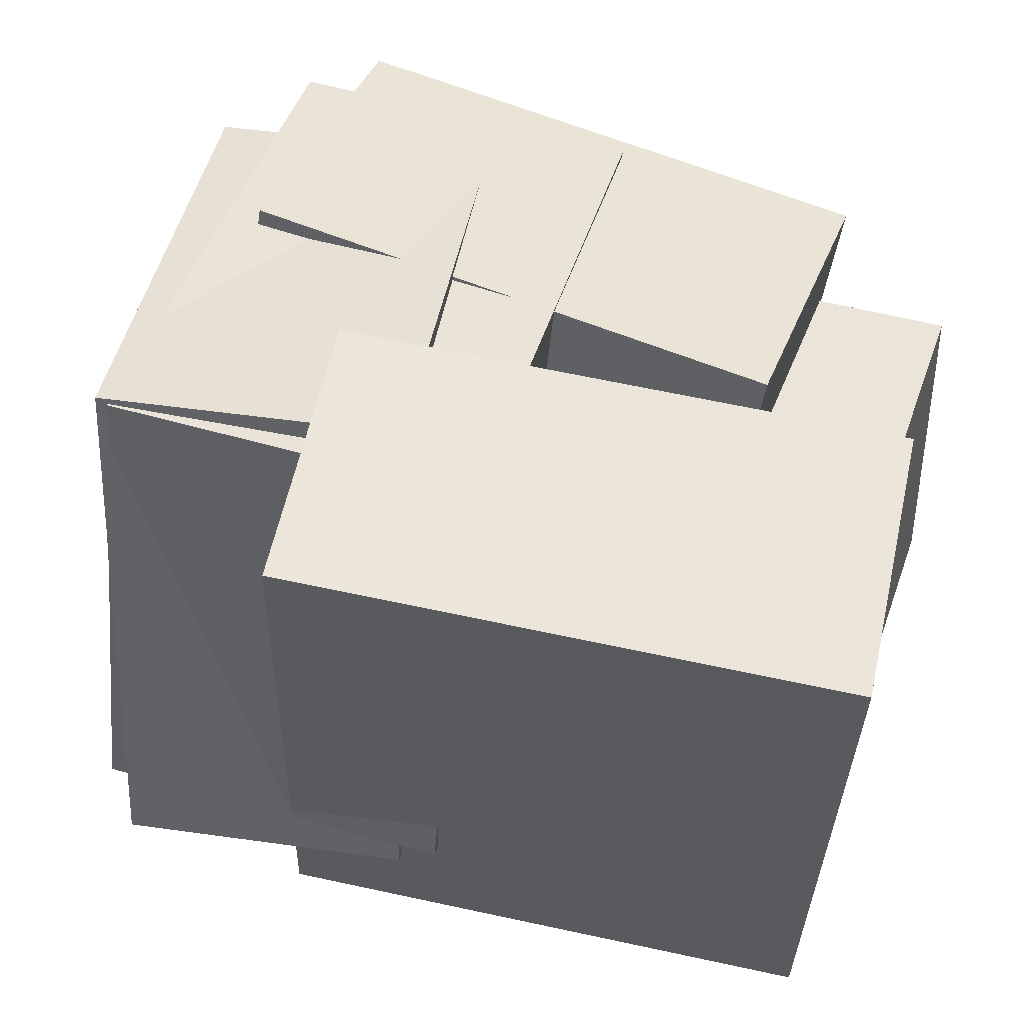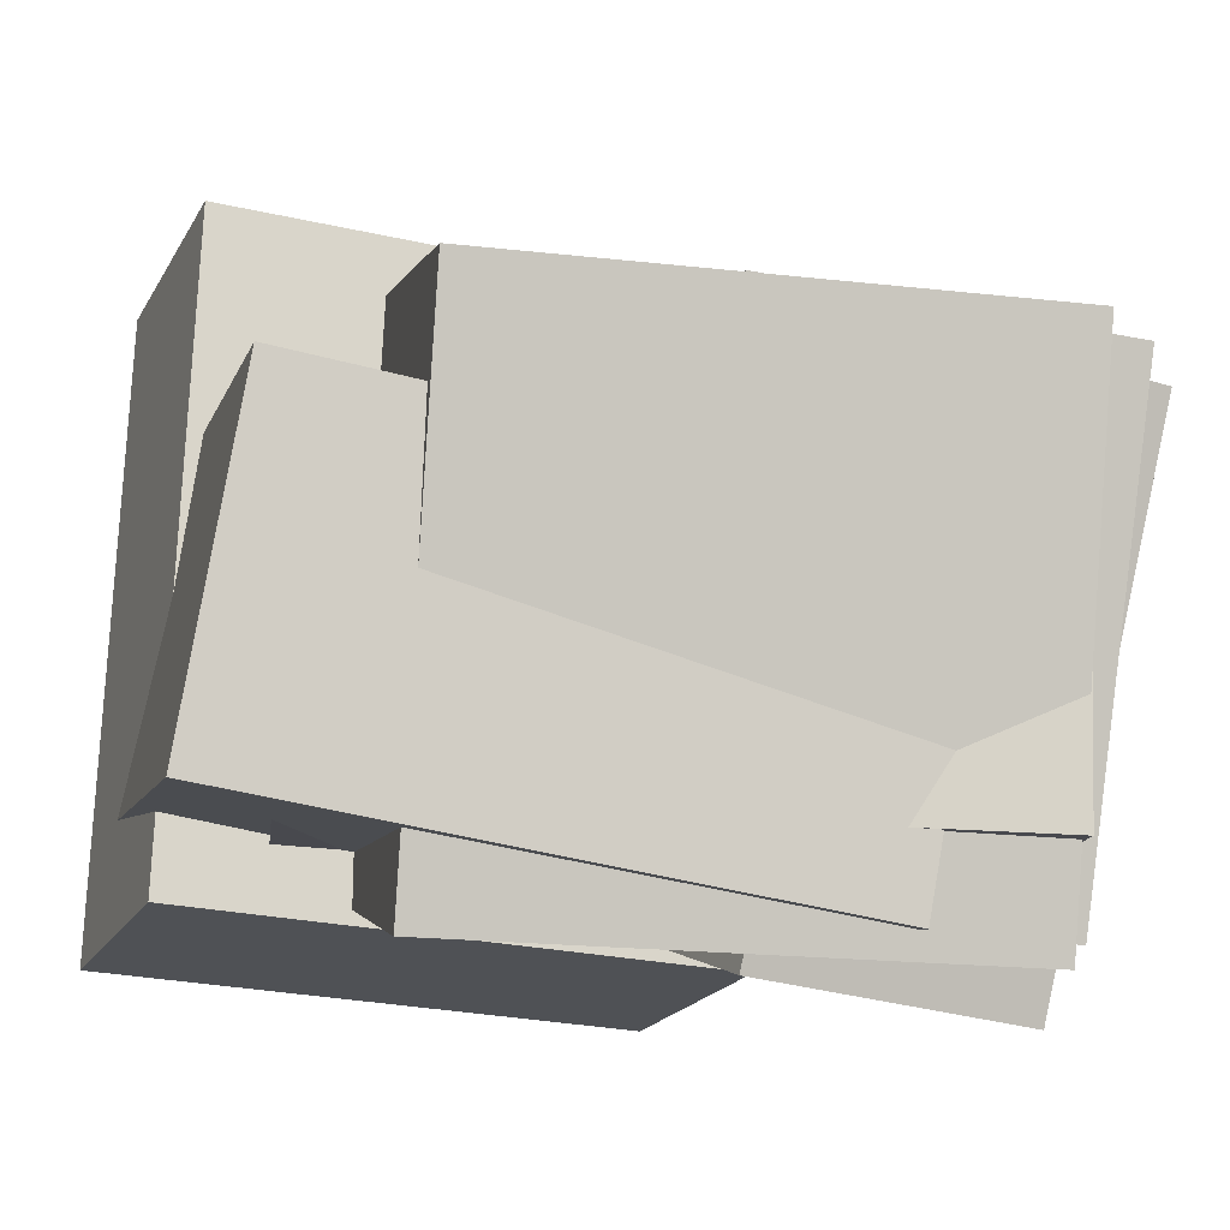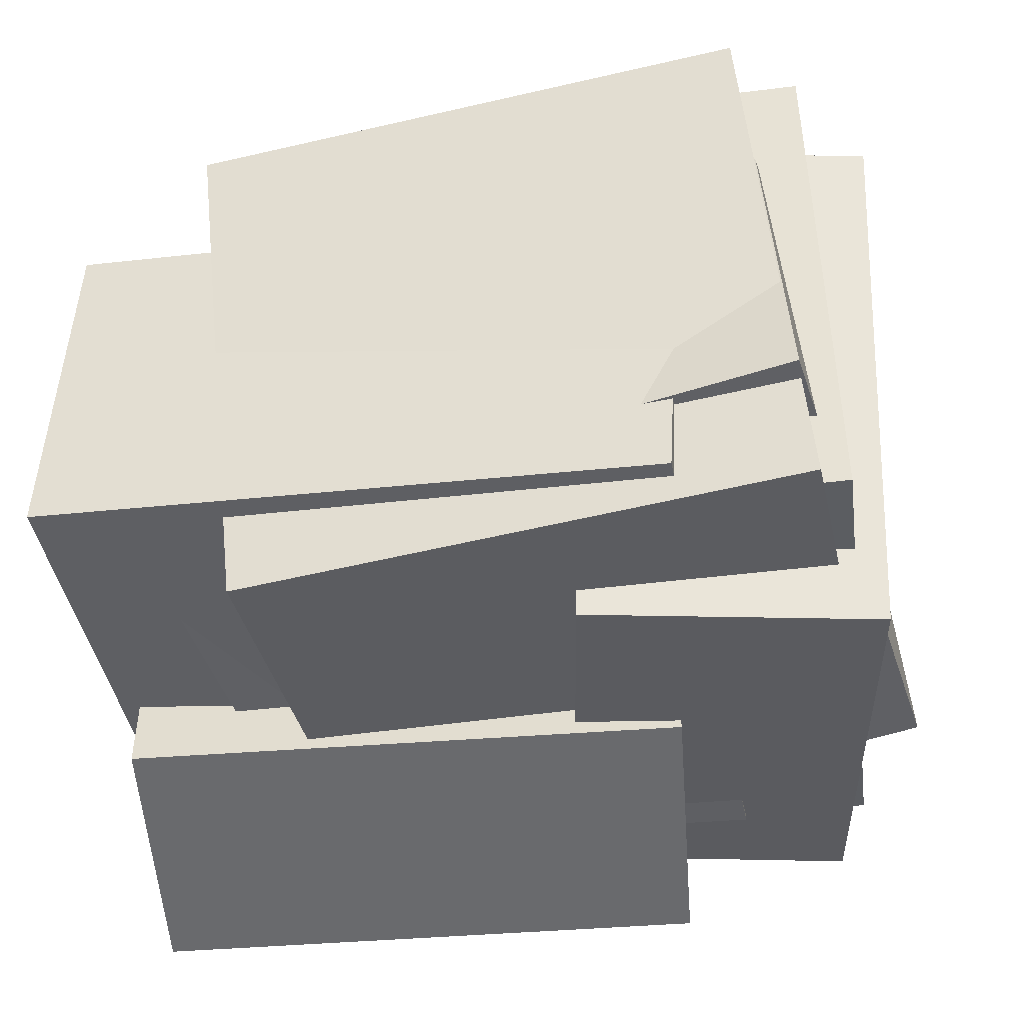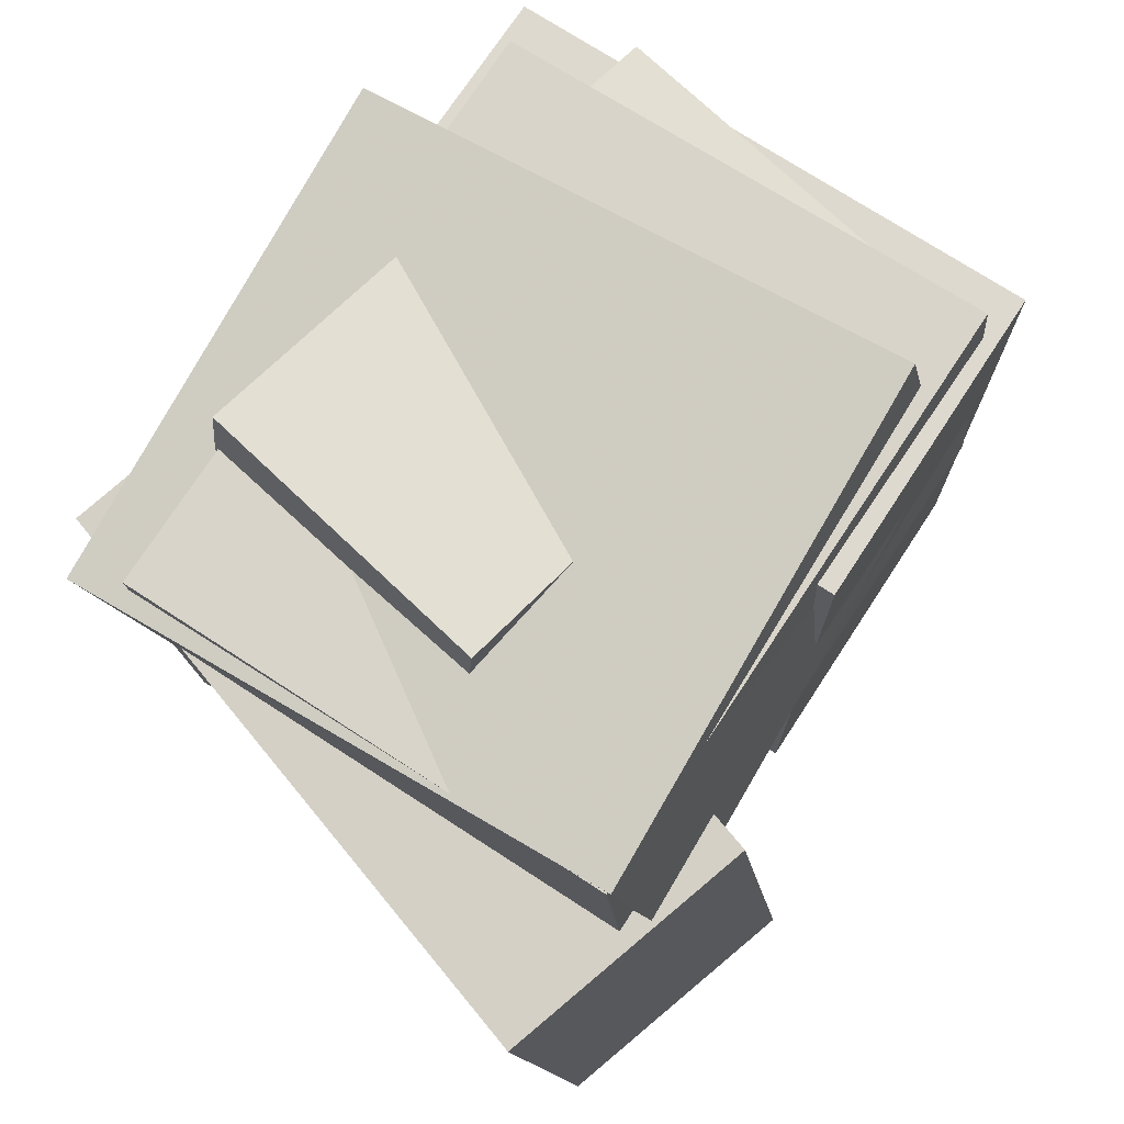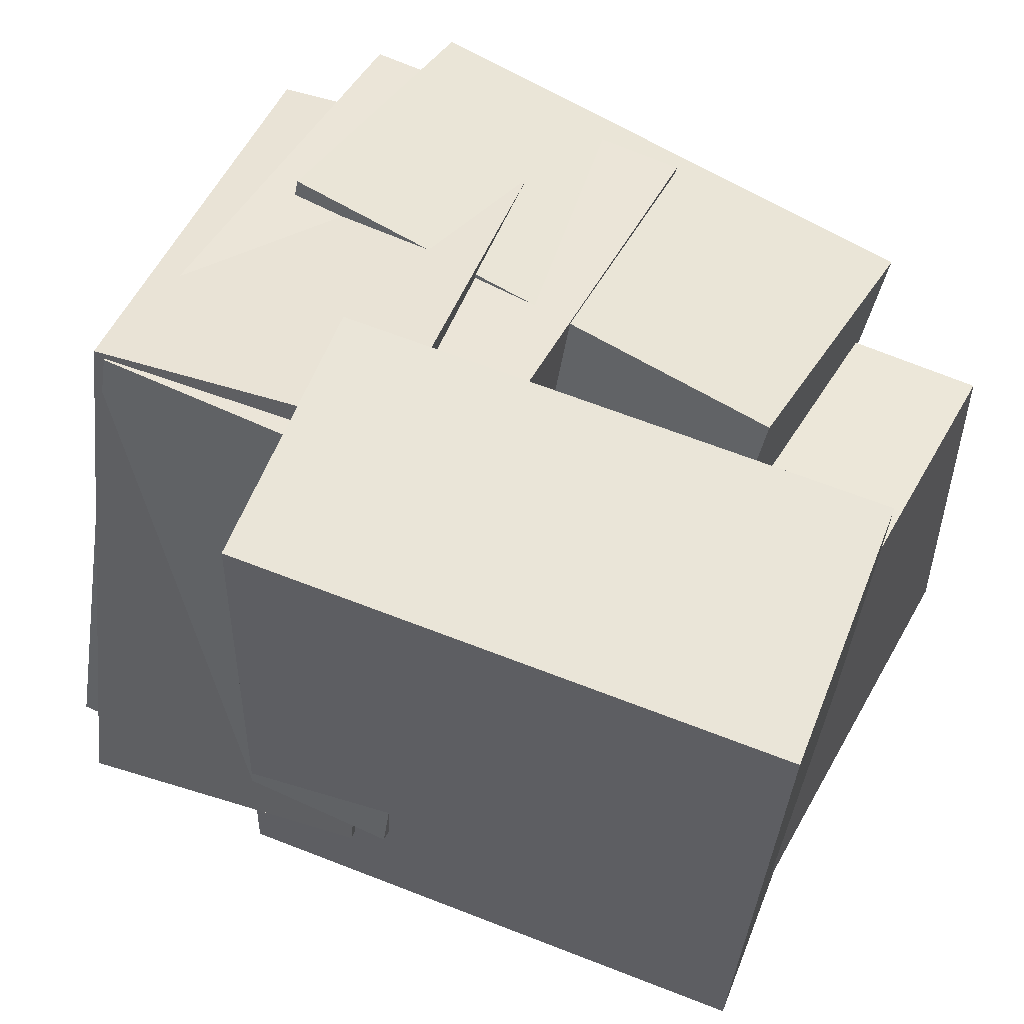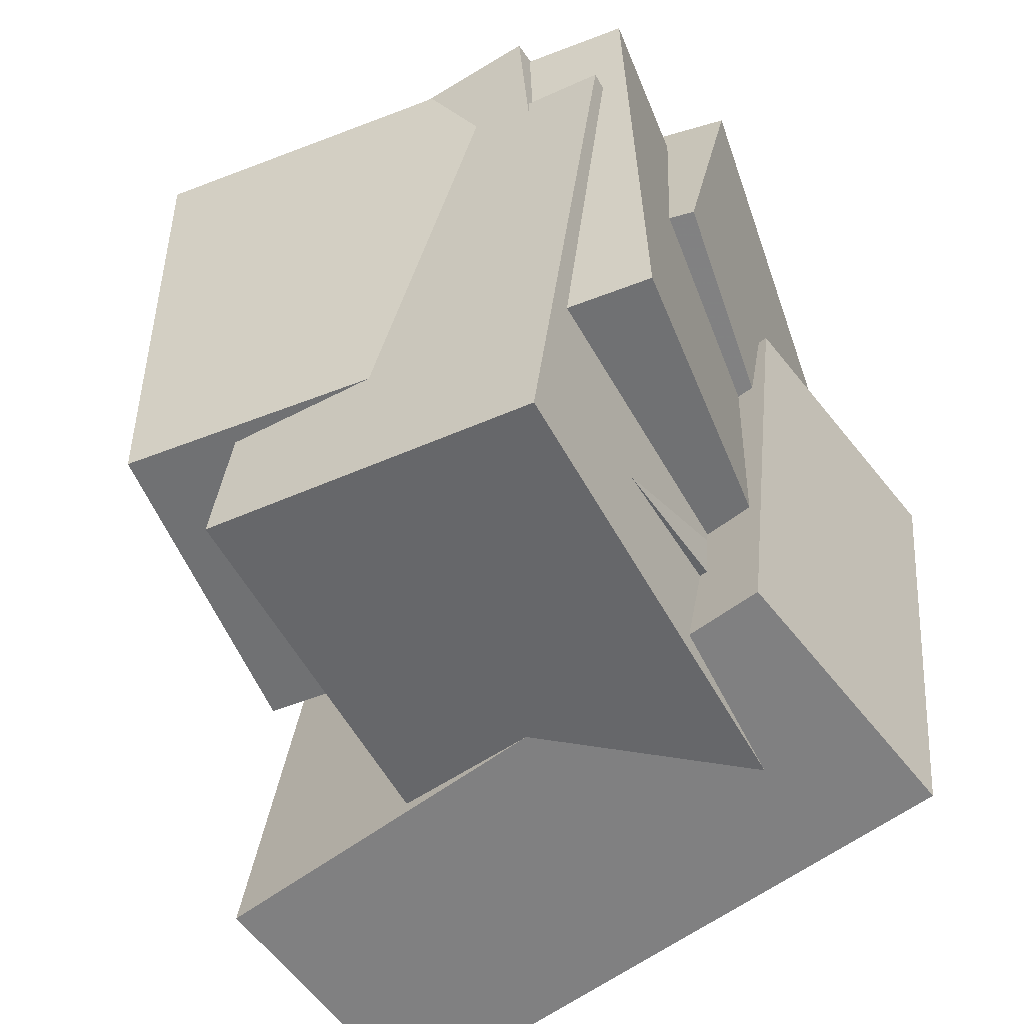
<metadata>
{"format":"obj","ext":"obj","renderer":"f3d","projection":"perspective","resolution":1024,"background":"white","views":[{"elev":62.8,"azim":-69.3,"up":"+Z"},{"elev":-24.2,"azim":77.3,"up":"+Z"},{"elev":-57.7,"azim":102.4,"up":"+Z"},{"elev":71.4,"azim":-34.6,"up":"+Y"},{"elev":64.7,"azim":-60.2,"up":"+Z"},{"elev":-55.0,"azim":134.3,"up":"+Y"}]}
</metadata>
<code>
v -0.4665 -0.04241 -0.08959
v -0.2366 -0.01642 0.4891
v -0.5039 0.4009 -0.09463
v -0.274 0.4269 0.4841
v 0.2288 0.01313 -0.3683
v 0.4587 0.03912 0.2104
v 0.1914 0.4564 -0.3734
v 0.4213 0.4824 0.2053
f 1.0 7.0 5.0
f 1.0 3.0 7.0
f 1.0 4.0 3.0
f 1.0 2.0 4.0
f 3.0 8.0 7.0
f 3.0 4.0 8.0
f 5.0 7.0 8.0
f 5.0 8.0 6.0
f 1.0 5.0 6.0
f 1.0 6.0 2.0
f 2.0 6.0 8.0
f 2.0 8.0 4.0
v -0.1483 -0.2564 -0.2709
v 0.1058 -0.27 0.3423
v -0.1394 0.4259 -0.2594
v 0.1147 0.4123 0.3538
v 0.2306 -0.2586 -0.428
v 0.4847 -0.2723 0.1852
v 0.2395 0.4236 -0.4165
v 0.4936 0.41 0.1967
f 9.0 15.0 13.0
f 9.0 11.0 15.0
f 9.0 12.0 11.0
f 9.0 10.0 12.0
f 11.0 16.0 15.0
f 11.0 12.0 16.0
f 13.0 15.0 16.0
f 13.0 16.0 14.0
f 9.0 13.0 14.0
f 9.0 14.0 10.0
f 10.0 14.0 16.0
f 10.0 16.0 12.0
v -0.4127 -0.3148 -0.1641
v -0.3347 -0.3215 0.2125
v -0.3321 0.4879 -0.1664
v -0.254 0.4811 0.2101
v 0.2354 -0.3803 -0.2996
v 0.3134 -0.3871 0.07689
v 0.3161 0.4223 -0.3019
v 0.3941 0.4155 0.07458
f 17.0 23.0 21.0
f 17.0 19.0 23.0
f 17.0 20.0 19.0
f 17.0 18.0 20.0
f 19.0 24.0 23.0
f 19.0 20.0 24.0
f 21.0 23.0 24.0
f 21.0 24.0 22.0
f 17.0 21.0 22.0
f 17.0 22.0 18.0
f 18.0 22.0 24.0
f 18.0 24.0 20.0
v 0.3101 -0.4879 -0.3153
v -0.3648 -0.5034 -0.1239
v 0.2702 0.2626 -0.3955
v -0.4047 0.2471 -0.2041
v 0.424 -0.4385 0.09035
v -0.2508 -0.4539 0.2818
v 0.3841 0.312 0.01012
v -0.2908 0.2965 0.2016
f 25.0 31.0 29.0
f 25.0 27.0 31.0
f 25.0 28.0 27.0
f 25.0 26.0 28.0
f 27.0 32.0 31.0
f 27.0 28.0 32.0
f 29.0 31.0 32.0
f 29.0 32.0 30.0
f 25.0 29.0 30.0
f 25.0 30.0 26.0
f 26.0 30.0 32.0
f 26.0 32.0 28.0
v -0.1963 0.08762 0.5017
v -0.2719 0.4413 0.489
v -0.4744 0.005307 -0.1357
v -0.55 0.359 -0.1483
v 0.3728 0.1999 0.2389
v 0.2972 0.5535 0.2263
v 0.09471 0.1175 -0.3984
v 0.0191 0.4712 -0.4111
f 33.0 39.0 37.0
f 33.0 35.0 39.0
f 33.0 36.0 35.0
f 33.0 34.0 36.0
f 35.0 40.0 39.0
f 35.0 36.0 40.0
f 37.0 39.0 40.0
f 37.0 40.0 38.0
f 33.0 37.0 38.0
f 33.0 38.0 34.0
f 34.0 38.0 40.0
f 34.0 40.0 36.0
v -0.3961 -0.5227 -0.2854
v -0.3301 -0.5143 0.5221
v -0.4946 0.1513 -0.2843
v -0.4286 0.1596 0.5232
v -0.05712 -0.4731 -0.3136
v 0.008928 -0.4647 0.4938
v -0.1556 0.2009 -0.3125
v -0.08959 0.2092 0.4949
f 41.0 47.0 45.0
f 41.0 43.0 47.0
f 41.0 44.0 43.0
f 41.0 42.0 44.0
f 43.0 48.0 47.0
f 43.0 44.0 48.0
f 45.0 47.0 48.0
f 45.0 48.0 46.0
f 41.0 45.0 46.0
f 41.0 46.0 42.0
f 42.0 46.0 48.0
f 42.0 48.0 44.0

</code>
